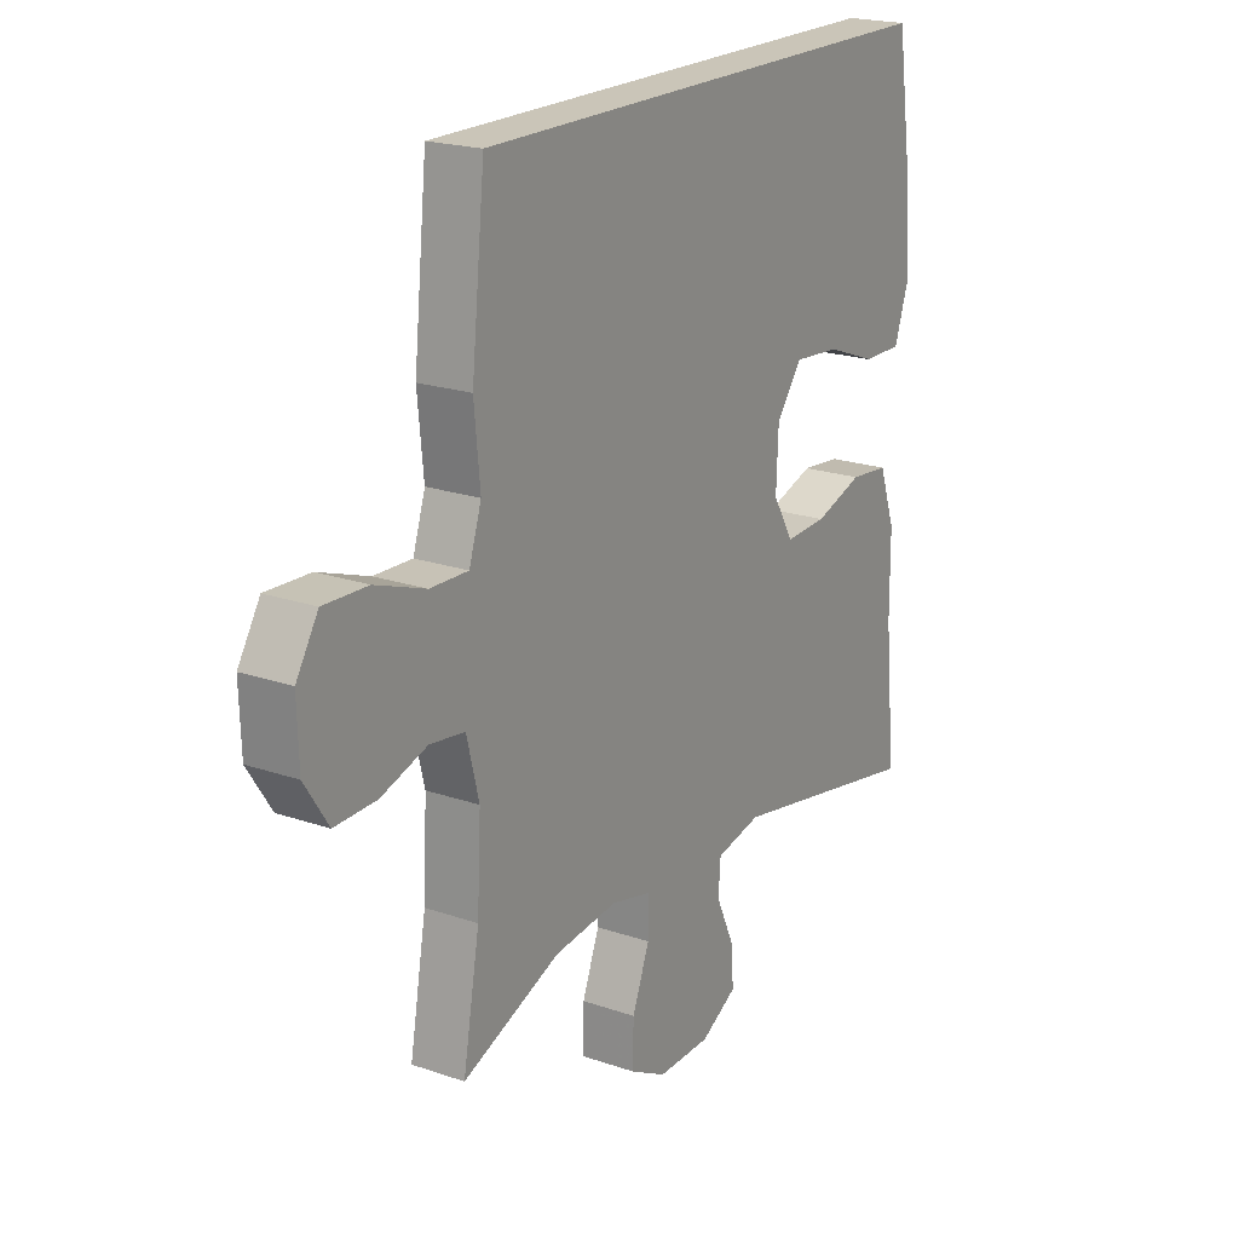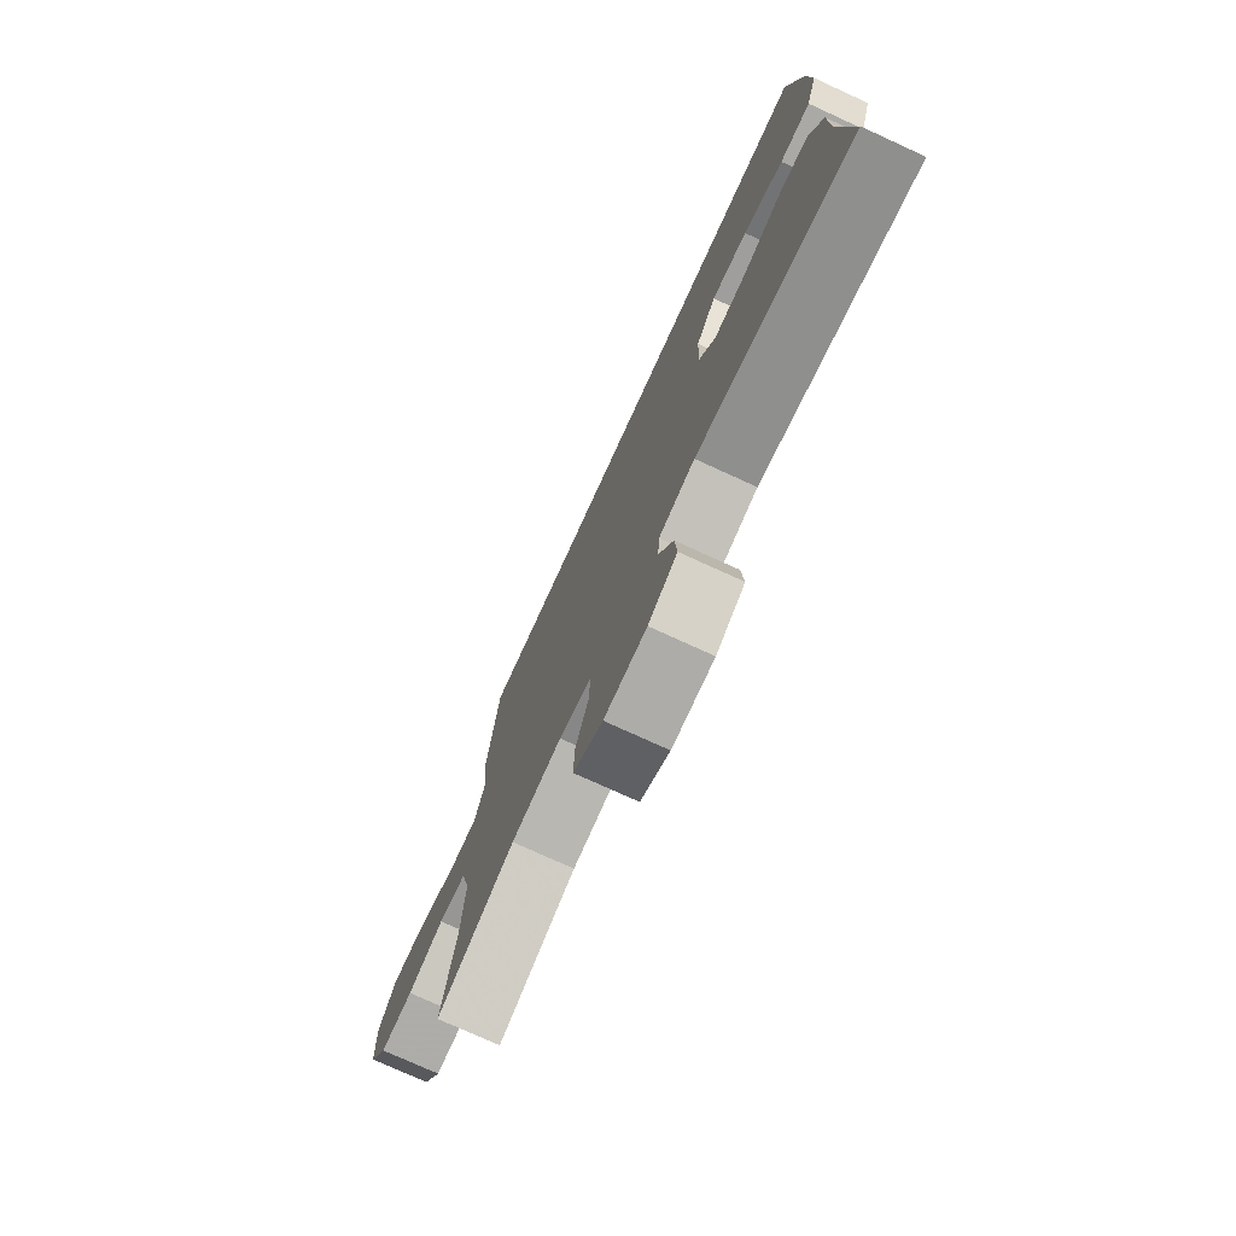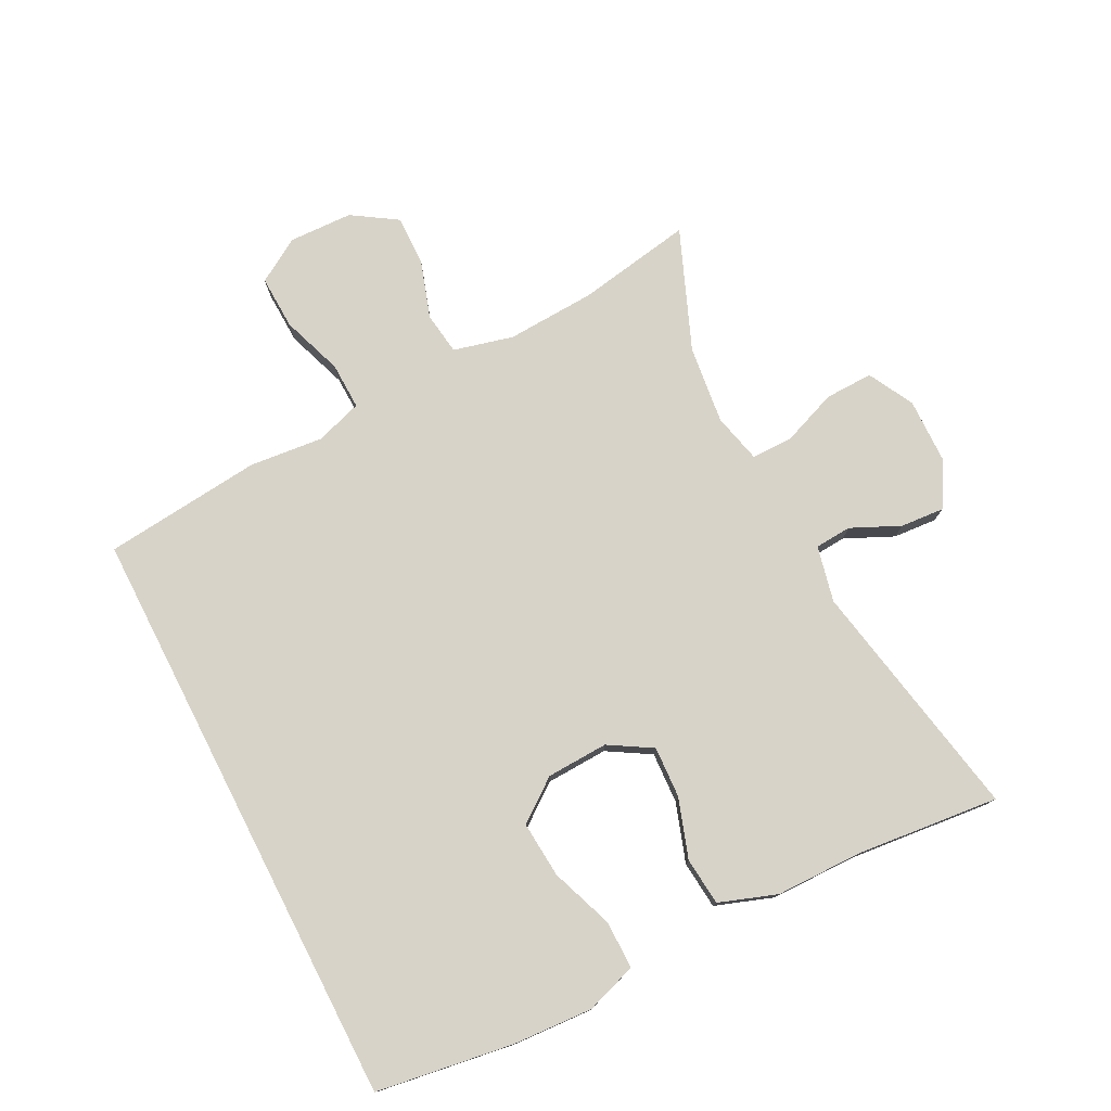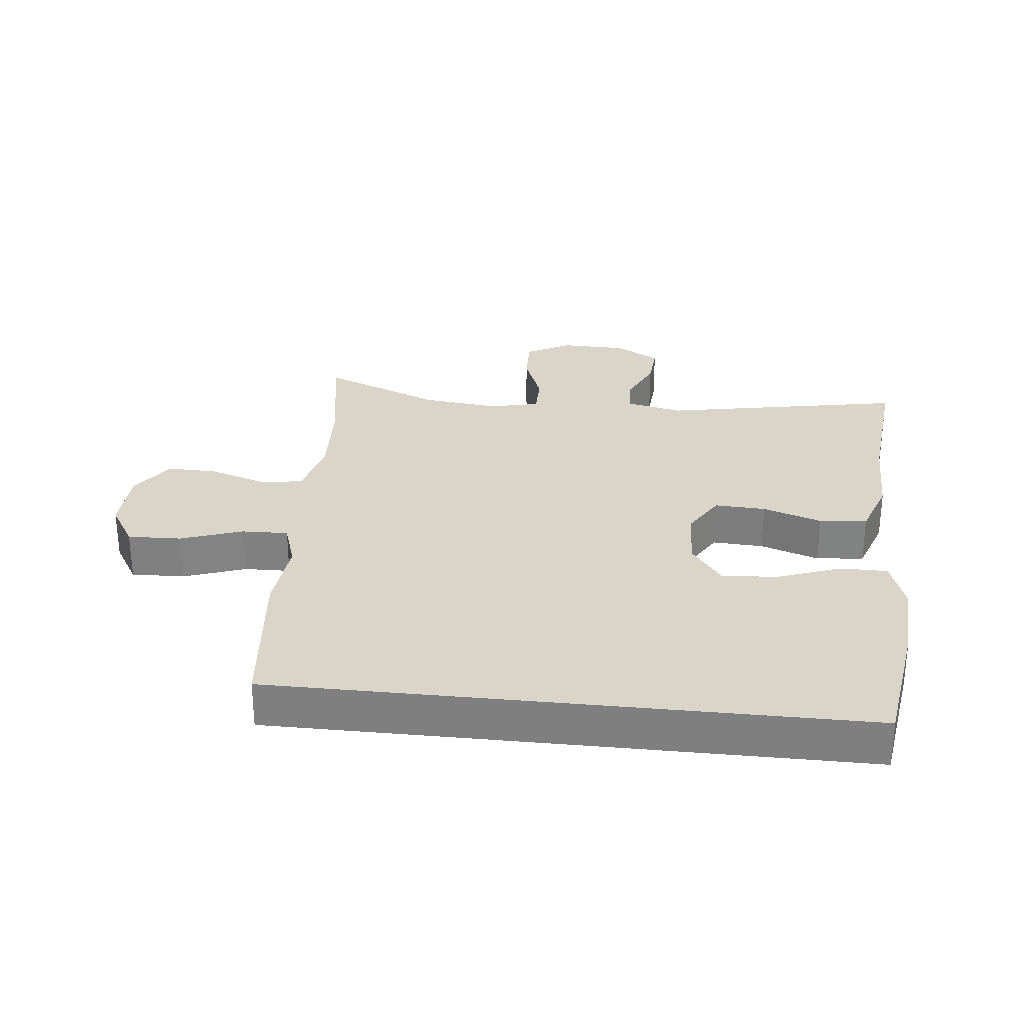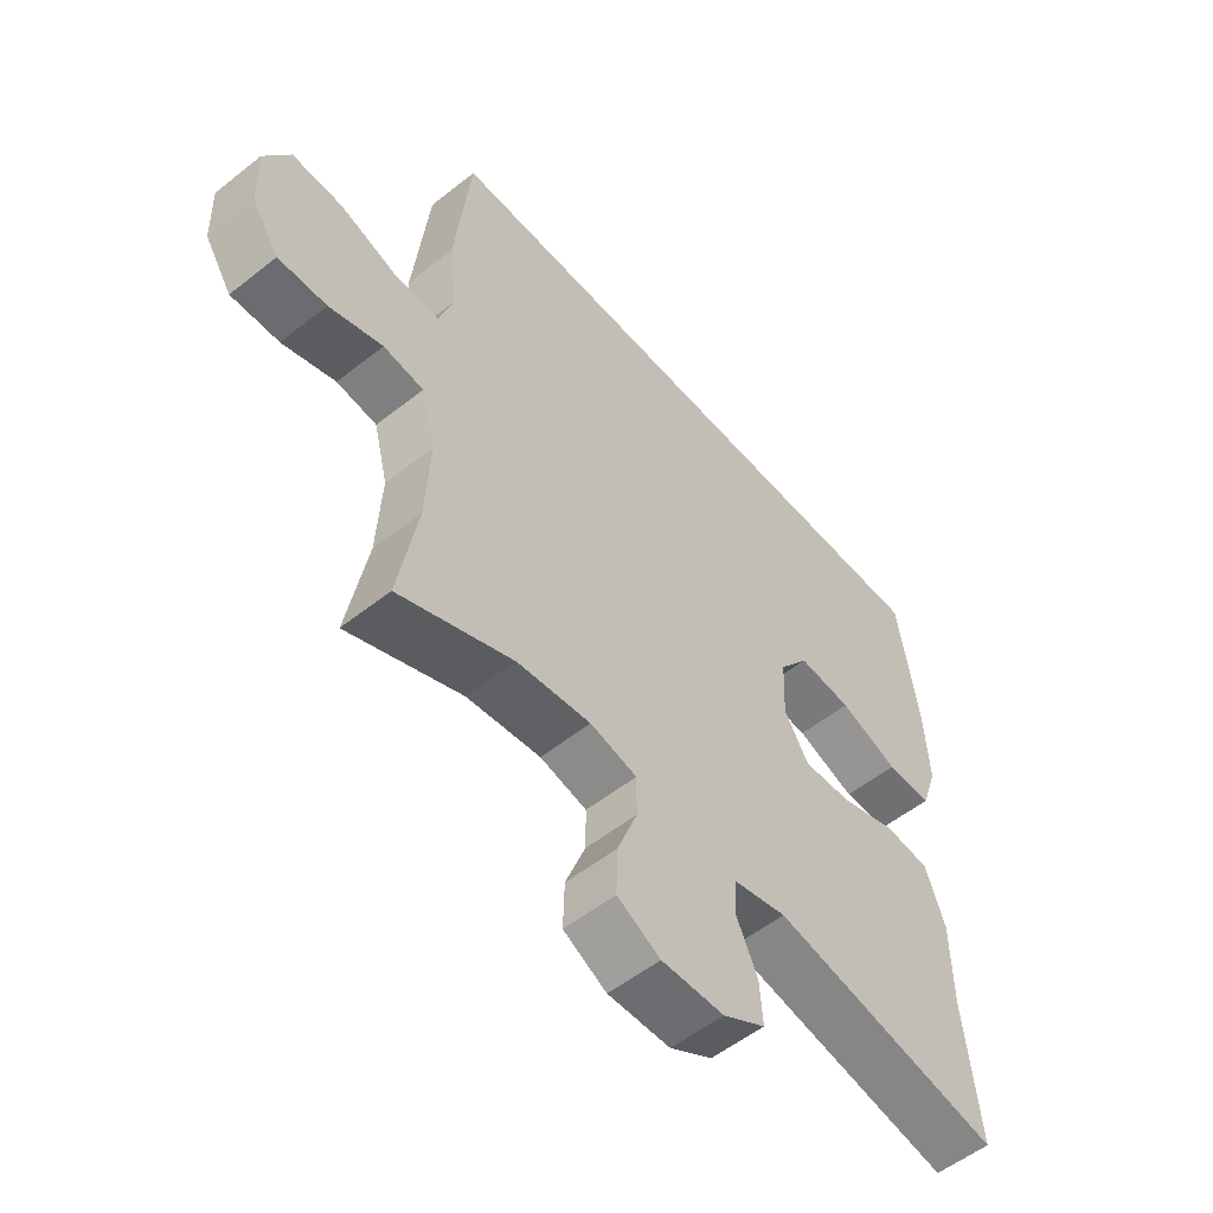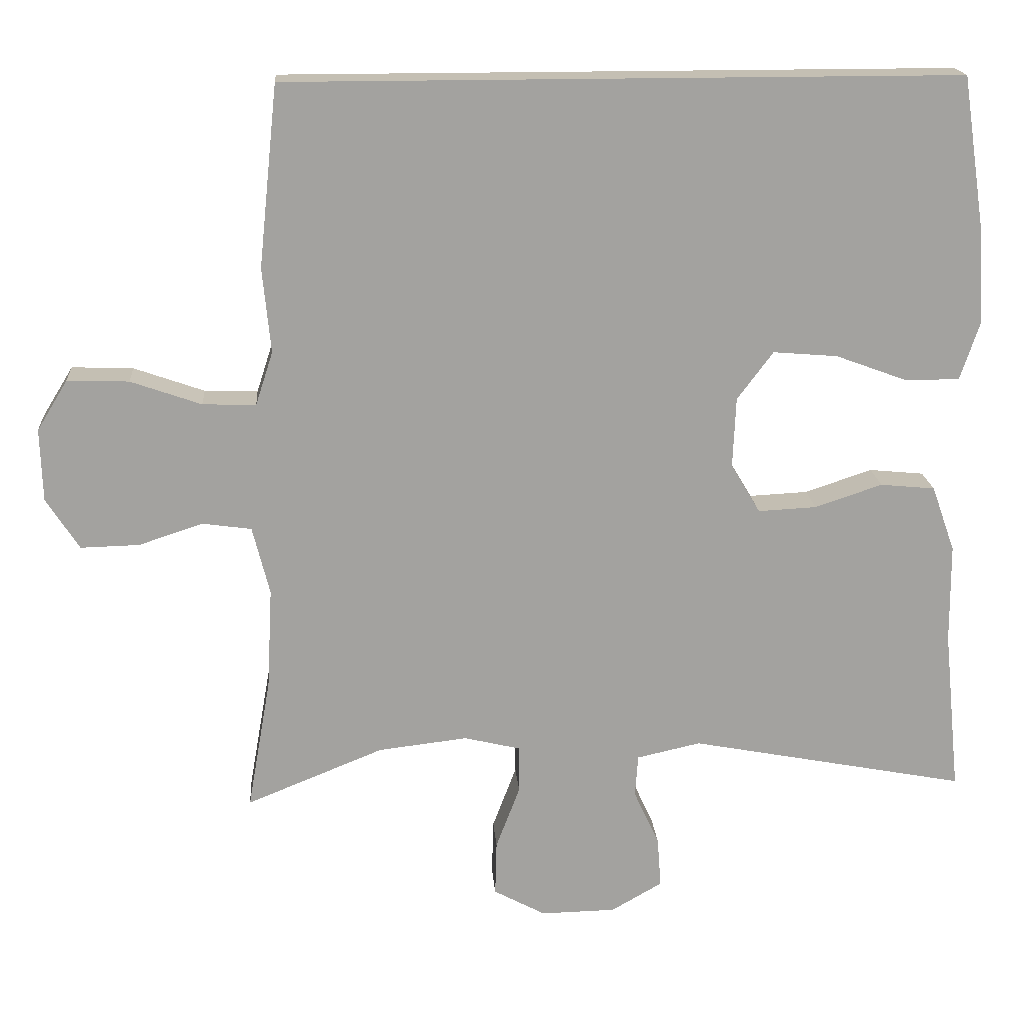
<metadata>
{"format":"obj","ext":"obj","renderer":"f3d","projection":"perspective","resolution":1024,"background":"white","views":[{"elev":20.5,"azim":-57.9,"up":"+Z"},{"elev":-75.6,"azim":65.4,"up":"+Z"},{"elev":77.2,"azim":62.9,"up":"+Y"},{"elev":29.3,"azim":6.1,"up":"+Y"},{"elev":-54.8,"azim":-50.0,"up":"+Z"},{"elev":17.8,"azim":-4.2,"up":"+Z"}]}
</metadata>
<code>
v 0.46 0.07 0.5
v 0.491 0.07 0.292
v 0.498 0.07 0.17
v 0.472 0.07 0.092
v 0.399 0.07 0.092
v 0.304 0.07 0.127
v 0.218 0.07 0.134
v 0.17 0.07 0.07
v 0.166 0.07 -0.024
v 0.205 0.07 -0.089
v 0.283 0.07 -0.085
v 0.373 0.07 -0.055
v 0.446 0.07 -0.062
v 0.477 0.07 -0.15
v 0.478 0.07 -0.282
v 0.5 0.07 -0.5
v 0.13 0.07 -0.43
v 0.045 0.07 -0.449
v 0.041 0.07 -0.505
v 0.075 0.07 -0.579
v 0.08 0.07 -0.646
v 0.012 0.07 -0.685
v -0.088 0.07 -0.687
v -0.157 0.07 -0.65
v -0.155 0.07 -0.577
v -0.123 0.07 -0.493
v -0.123 0.07 -0.43
v -0.198 0.07 -0.412
v -0.317 0.07 -0.426
v -0.5 0.07 -0.5
v -0.469 0.07 -0.324
v -0.462 0.07 -0.189
v -0.485 0.07 -0.098
v -0.55 0.07 -0.089
v -0.636 0.07 -0.117
v -0.714 0.07 -0.119
v -0.758 0.07 -0.051
v -0.761 0.07 0.046
v -0.72 0.07 0.113
v -0.638 0.07 0.11
v -0.544 0.07 0.077
v -0.473 0.07 0.075
v -0.45 0.07 0.146
v -0.461 0.07 0.259
v -0.436 0.07 0.5
v 0.46 0 0.5
v 0.491 0 0.292
v 0.498 0 0.17
v 0.472 0 0.092
v 0.399 0 0.092
v 0.304 0 0.127
v 0.218 0 0.134
v 0.17 0 0.07
v 0.166 0 -0.024
v 0.205 0 -0.089
v 0.283 0 -0.085
v 0.373 0 -0.055
v 0.446 0 -0.062
v 0.477 0 -0.15
v 0.478 0 -0.282
v 0.5 0 -0.5
v 0.13 0 -0.43
v 0.045 0 -0.449
v 0.041 0 -0.505
v 0.075 0 -0.579
v 0.08 0 -0.646
v 0.012 0 -0.685
v -0.088 0 -0.687
v -0.157 0 -0.65
v -0.155 0 -0.577
v -0.123 0 -0.493
v -0.123 0 -0.43
v -0.198 0 -0.412
v -0.317 0 -0.426
v -0.5 0 -0.5
v -0.469 0 -0.324
v -0.462 0 -0.189
v -0.485 0 -0.098
v -0.55 0 -0.089
v -0.636 0 -0.117
v -0.714 0 -0.119
v -0.758 0 -0.051
v -0.761 0 0.046
v -0.72 0 0.113
v -0.638 0 0.11
v -0.544 0 0.077
v -0.473 0 0.075
v -0.45 0 0.146
v -0.461 0 0.259
v -0.436 0 0.5
f 43 44 45 1
f 42 43 1 2
f 38 39 40 41
f 38 41 42
f 37 38 42
f 34 35 36 37
f 33 34 37 42
f 32 33 42 2
f 29 30 31
f 28 29 31 32
f 27 28 32
f 23 24 25 26
f 23 26 27
f 22 23 27
f 19 20 21 22
f 18 19 22 27
f 17 18 27 32
f 15 16 17 32
f 11 12 13 14
f 10 11 14 15
f 3 4 5 6
f 3 6 7
f 2 3 7
f 32 2 7
f 10 15 32
f 9 10 32
f 8 9 32
f 7 8 32
f 46 90 89 88
f 47 46 88 87
f 86 85 84 83
f 87 86 83
f 87 83 82
f 82 81 80 79
f 87 82 79 78
f 47 87 78 77
f 76 75 74
f 77 76 74 73
f 77 73 72
f 71 70 69 68
f 72 71 68
f 72 68 67
f 67 66 65 64
f 72 67 64 63
f 77 72 63 62
f 77 62 61 60
f 59 58 57 56
f 60 59 56 55
f 51 50 49 48
f 52 51 48
f 52 48 47
f 52 47 77
f 77 60 55
f 77 55 54
f 77 54 53
f 77 53 52
f 1 46 47 2
f 2 47 48 3
f 3 48 49 4
f 4 49 50 5
f 5 50 51 6
f 6 51 52 7
f 7 52 53 8
f 8 53 54 9
f 9 54 55 10
f 10 55 56 11
f 11 56 57 12
f 12 57 58 13
f 13 58 59 14
f 14 59 60 15
f 15 60 61 16
f 16 61 62 17
f 17 62 63 18
f 18 63 64 19
f 19 64 65 20
f 20 65 66 21
f 21 66 67 22
f 22 67 68 23
f 23 68 69 24
f 24 69 70 25
f 25 70 71 26
f 26 71 72 27
f 27 72 73 28
f 28 73 74 29
f 29 74 75 30
f 30 75 76 31
f 31 76 77 32
f 32 77 78 33
f 33 78 79 34
f 34 79 80 35
f 35 80 81 36
f 36 81 82 37
f 37 82 83 38
f 38 83 84 39
f 39 84 85 40
f 40 85 86 41
f 41 86 87 42
f 42 87 88 43
f 43 88 89 44
f 44 89 90 45
f 45 90 46 1

</code>
